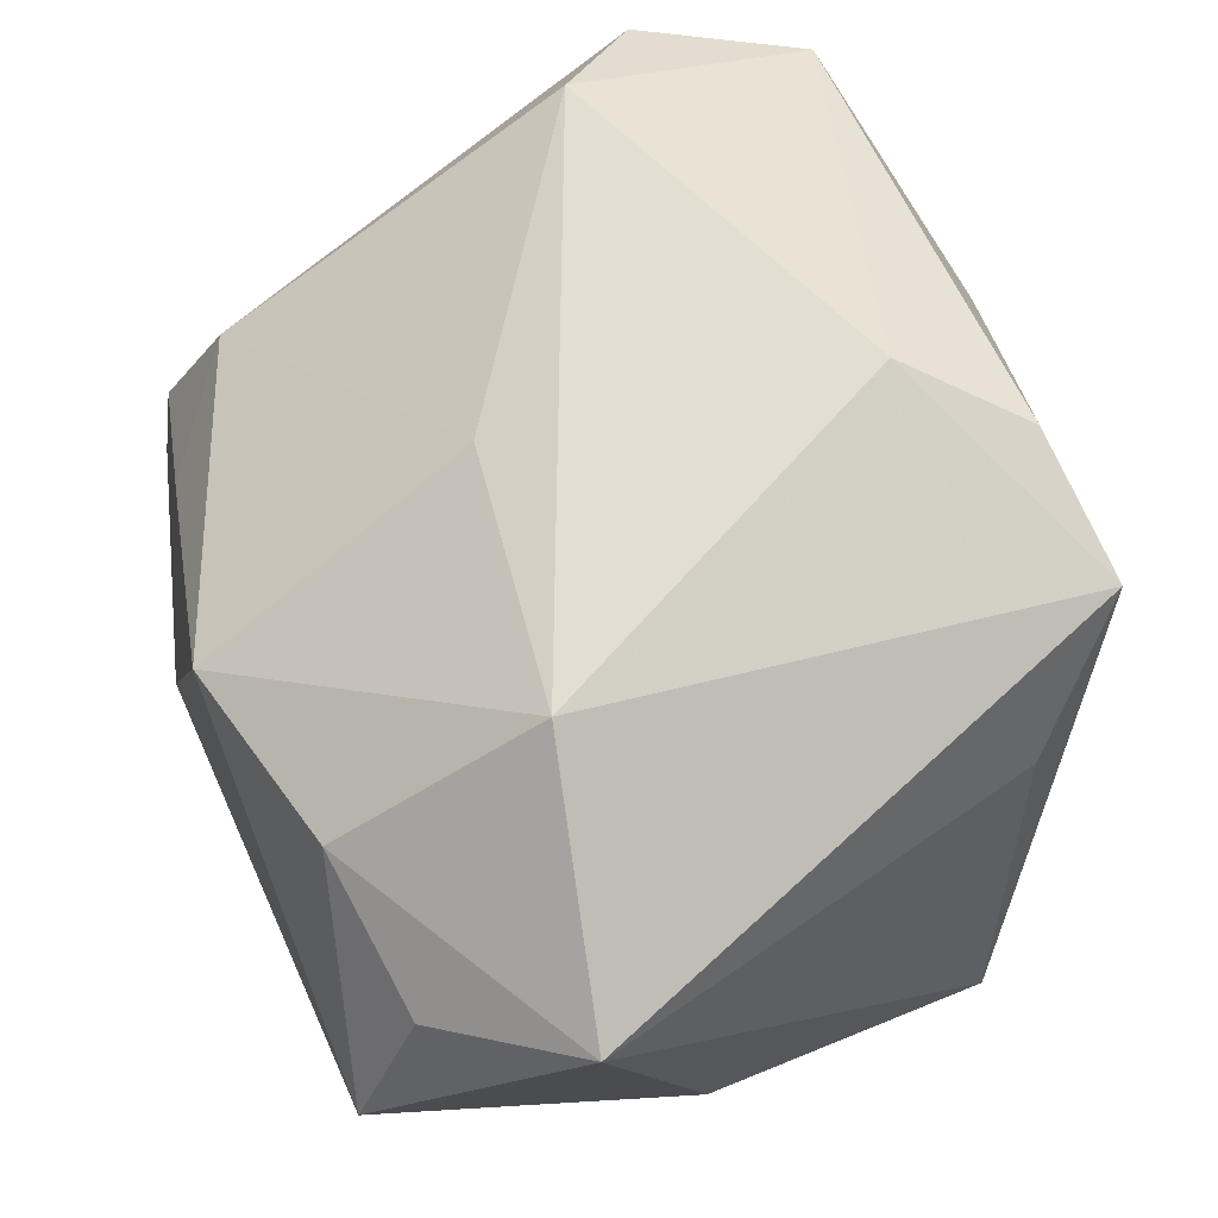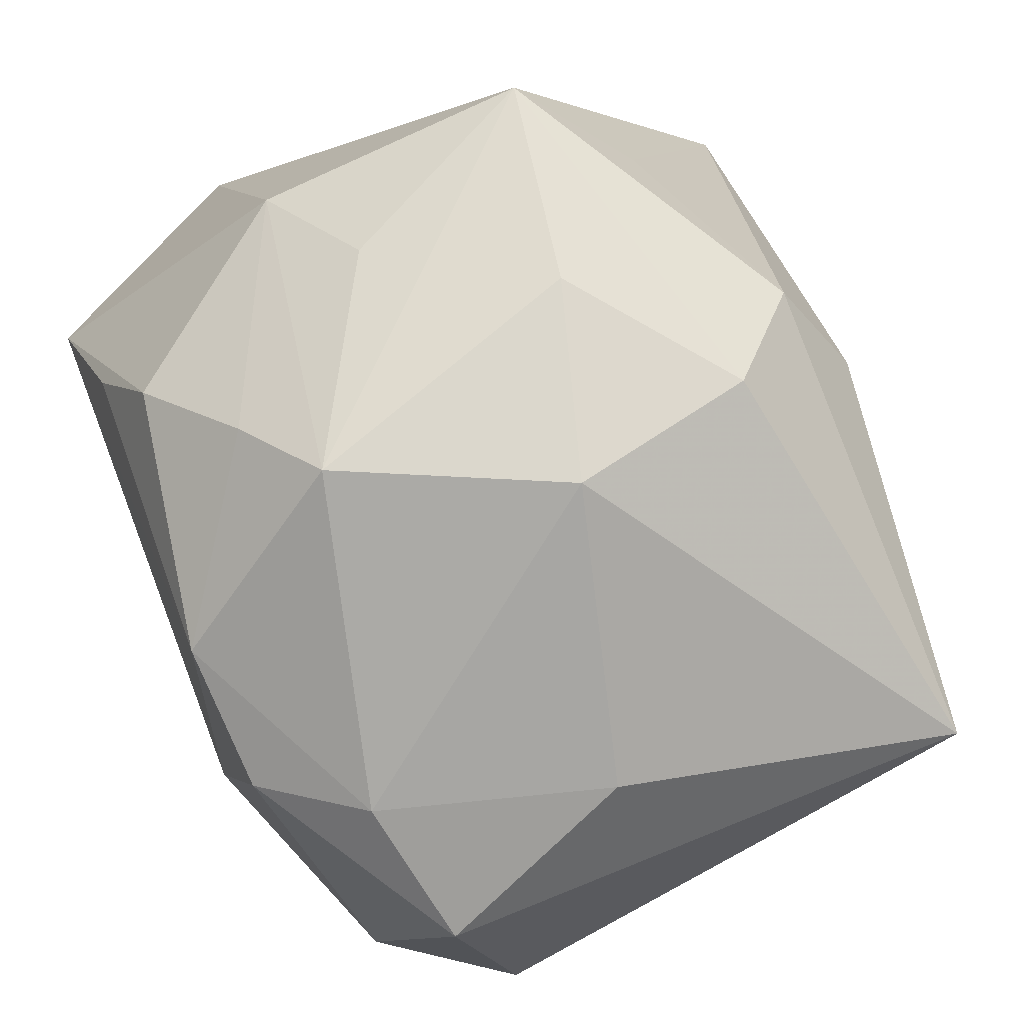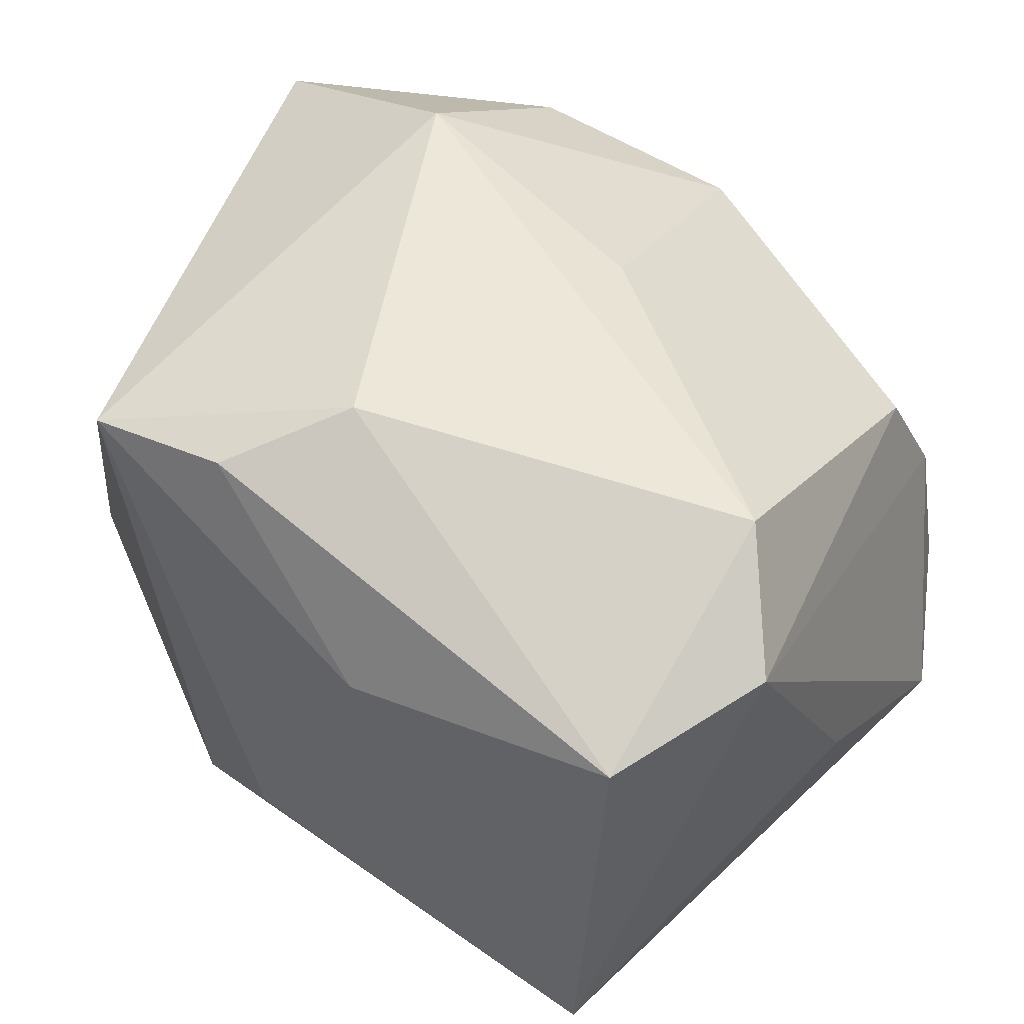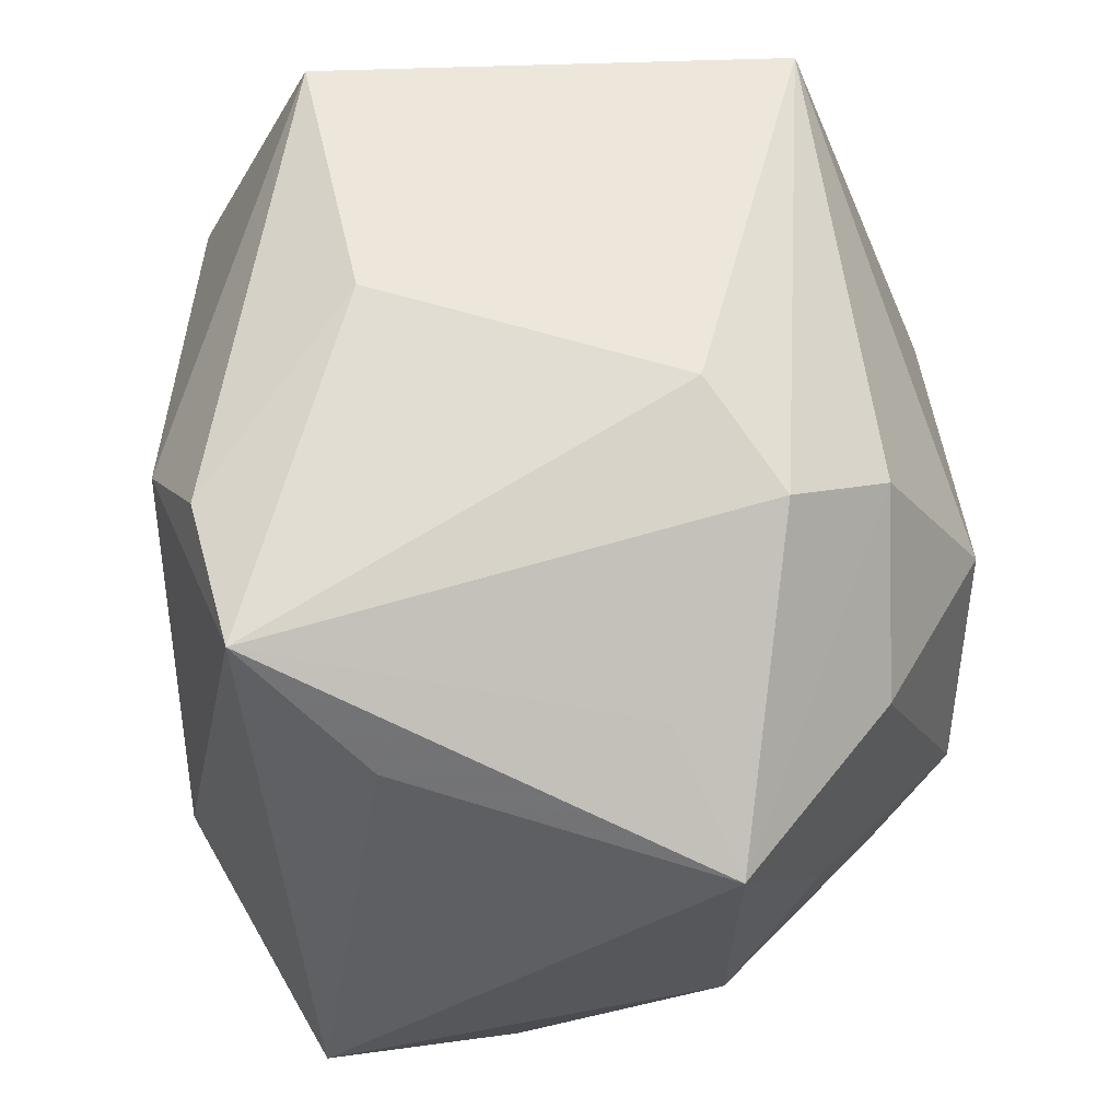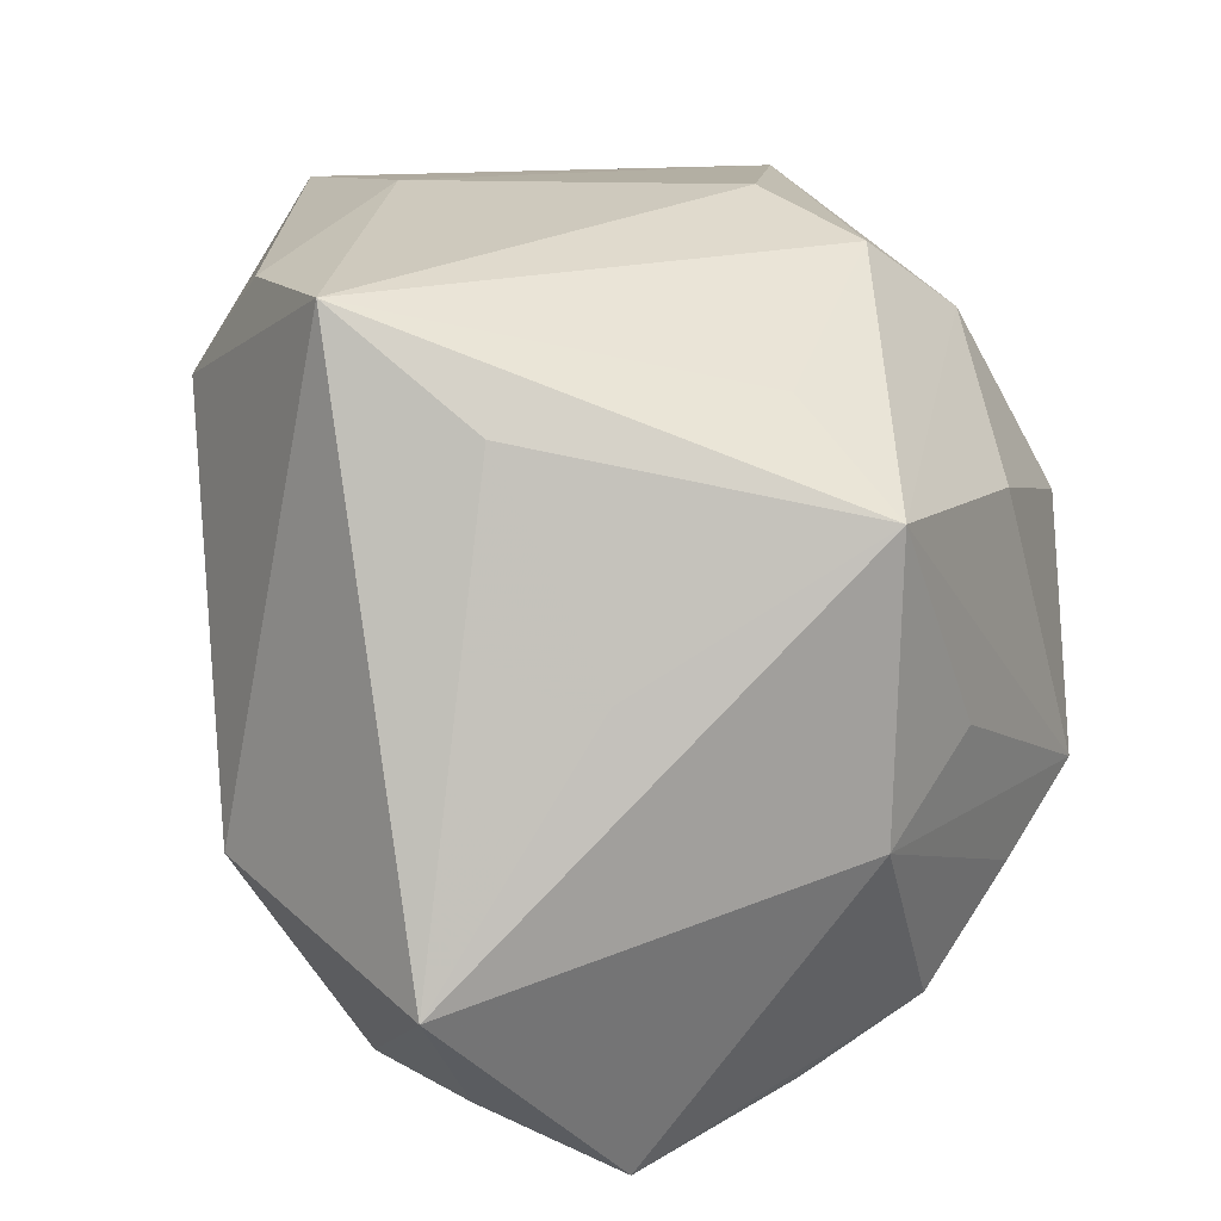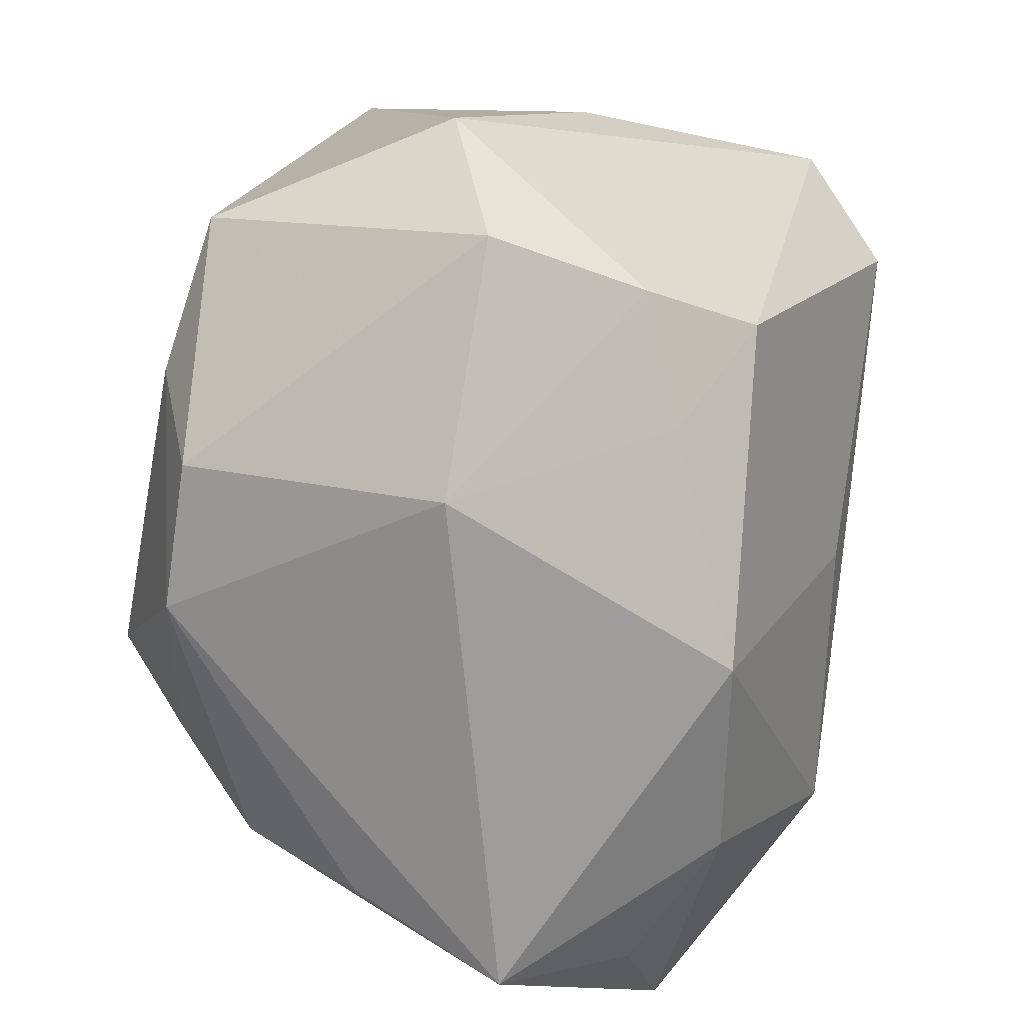
<metadata>
{"format":"obj","ext":"obj","renderer":"f3d","projection":"perspective","resolution":1024,"background":"white","views":[{"elev":71.3,"azim":66.3,"up":"+Z"},{"elev":-74.1,"azim":112.7,"up":"+Z"},{"elev":49.2,"azim":-145.5,"up":"+Z"},{"elev":61.1,"azim":84.0,"up":"+Y"},{"elev":16.5,"azim":74.3,"up":"+Y"},{"elev":-70.4,"azim":-105.0,"up":"+Y"}]}
</metadata>
<code>
v -0.005919 0.02867 0.01303
v 0.003615 0.02887 -0.008723
v -0.01412 0.001831 -0.02877
v 0.02023 0.01173 -0.02021
v -0.03234 0.00275 -0.002678
v -0.03234 -0.01369 -0.0128
v 0.0232 -0.02068 -0.01437
v -0.02382 0.02604 -0.01908
v -0.03136 0.01483 0.01766
v 0.03197 -0.01485 0.0206
v 0.008441 0.02104 -0.02114
v 0.03276 0.01334 -0.008455
v 0.02696 -0.001355 -0.01537
v 0.02459 -0.02387 0.01585
v -0.02422 -0.01803 0.0119
v -0.001748 -0.02806 0.01593
v -0.0261 0.02621 0.01538
v 0.03059 0.00308 0.008609
v -0.004945 -0.02316 -0.0256
v -0.02584 0.00795 0.02427
v 0.01926 -0.01382 -0.02154
v -0.02695 -0.02391 -0.008824
v 0.01387 -0.01003 0.02905
v 0.02377 0.01949 -0.004524
v -0.01719 -0.02453 0.007667
v 0.01164 0.0262 -0.01353
v 0.02472 0.01799 0.0145
v -0.005231 -0.00704 0.02525
v -0.009002 -0.01527 -0.02877
v 0.01539 -0.008469 -0.02744
v 0.005951 -0.02328 -0.02438
v 0.007874 0.008024 -0.02877
v 0.01316 -0.02492 0.01972
v 0.0322 -0.007177 -0.008237
v -0.02069 -0.01369 -0.02814
v 0.001024 0.01781 0.02815
v 0.007598 0.02511 0.02489
v -0.02569 -0.02247 0.003048
v -0.009298 -0.02973 -0.007199
v 0.01851 0.02561 0.02308
v 0.02655 -0.02922 0.006209
v 0.0238 -0.02525 -0.005795
f 27 12 40
f 39 41 16
f 5 8 6
f 6 8 35
f 3 8 32
f 35 8 3
f 32 29 3
f 3 29 35
f 10 40 23
f 10 27 40
f 35 29 19
f 23 40 36
f 5 6 9
f 9 8 5
f 15 9 38
f 38 9 6
f 34 10 41
f 12 10 34
f 30 29 32
f 30 34 21
f 4 30 32
f 12 30 4
f 12 27 18
f 18 10 12
f 27 10 18
f 33 16 41
f 23 16 33
f 33 10 23
f 20 9 15
f 23 36 20
f 8 9 17
f 17 20 36
f 9 20 17
f 25 16 15
f 15 38 25
f 39 16 25
f 25 38 39
f 39 38 22
f 22 38 6
f 22 6 35
f 22 19 39
f 35 19 22
f 7 34 41
f 21 34 7
f 31 30 21
f 21 7 31
f 31 19 29
f 29 30 31
f 31 41 39
f 39 19 31
f 12 34 13
f 13 30 12
f 34 30 13
f 41 10 14
f 14 33 41
f 10 33 14
f 28 16 23
f 23 20 28
f 15 16 28
f 28 20 15
f 8 17 1
f 37 36 40
f 37 17 36
f 40 1 37
f 37 1 17
f 12 4 11
f 11 26 12
f 11 4 32
f 32 8 11
f 8 26 11
f 40 12 24
f 24 26 40
f 12 26 24
f 40 26 2
f 2 1 40
f 2 26 8
f 8 1 2
f 42 7 41
f 41 31 42
f 42 31 7

</code>
